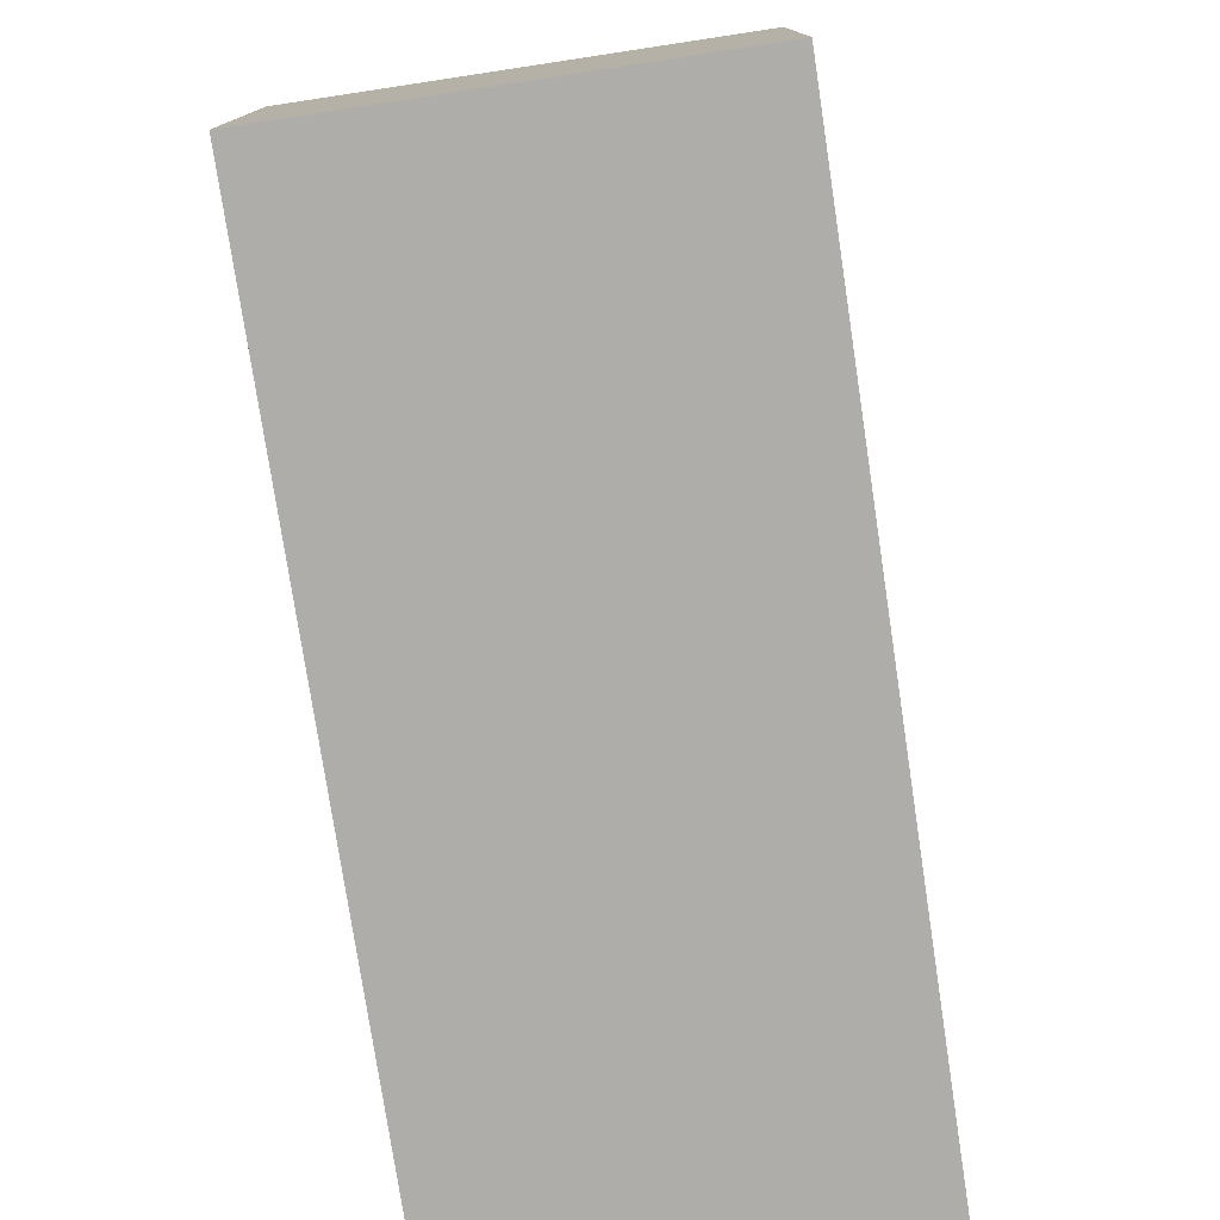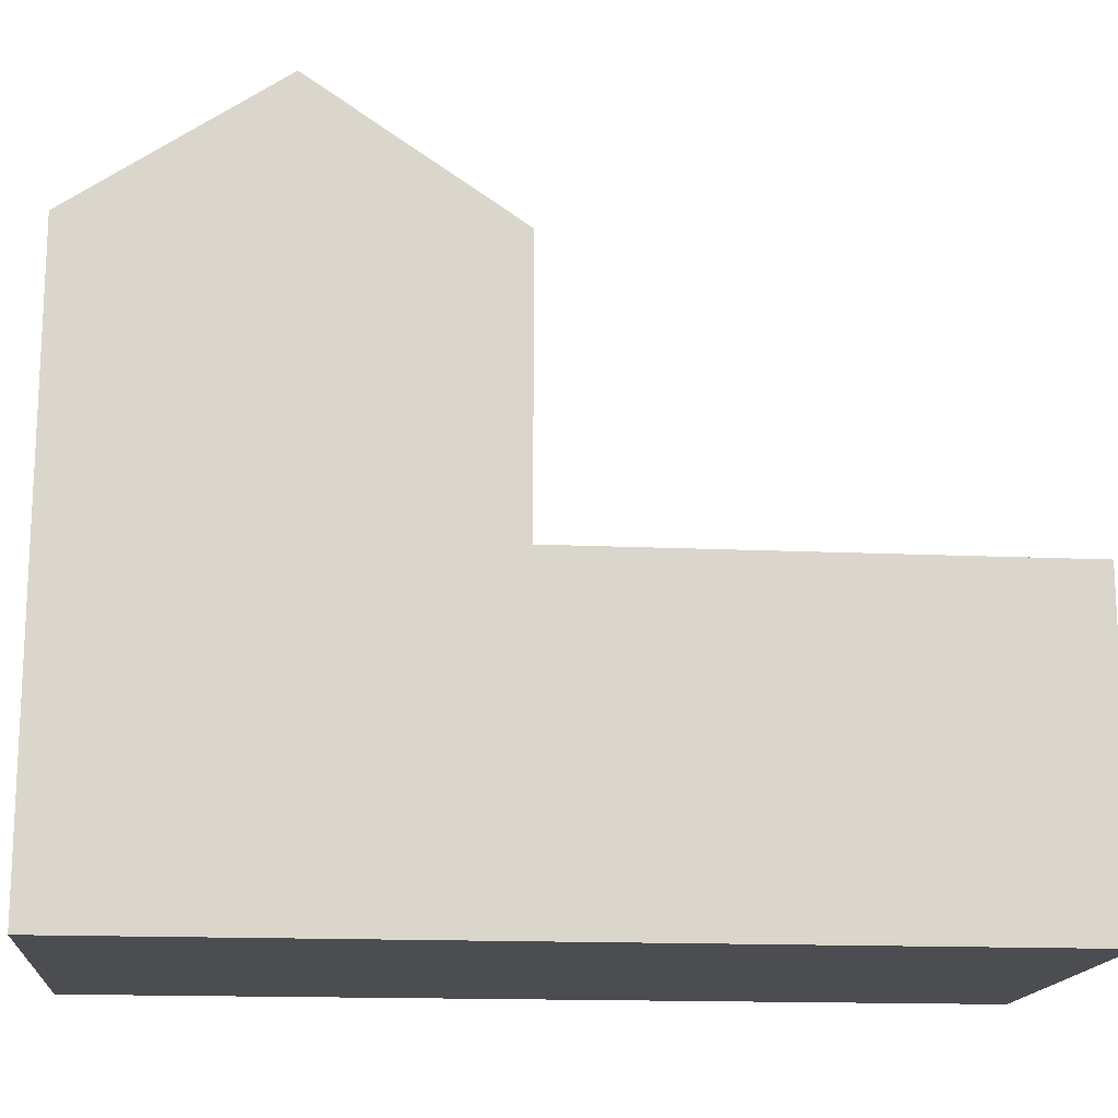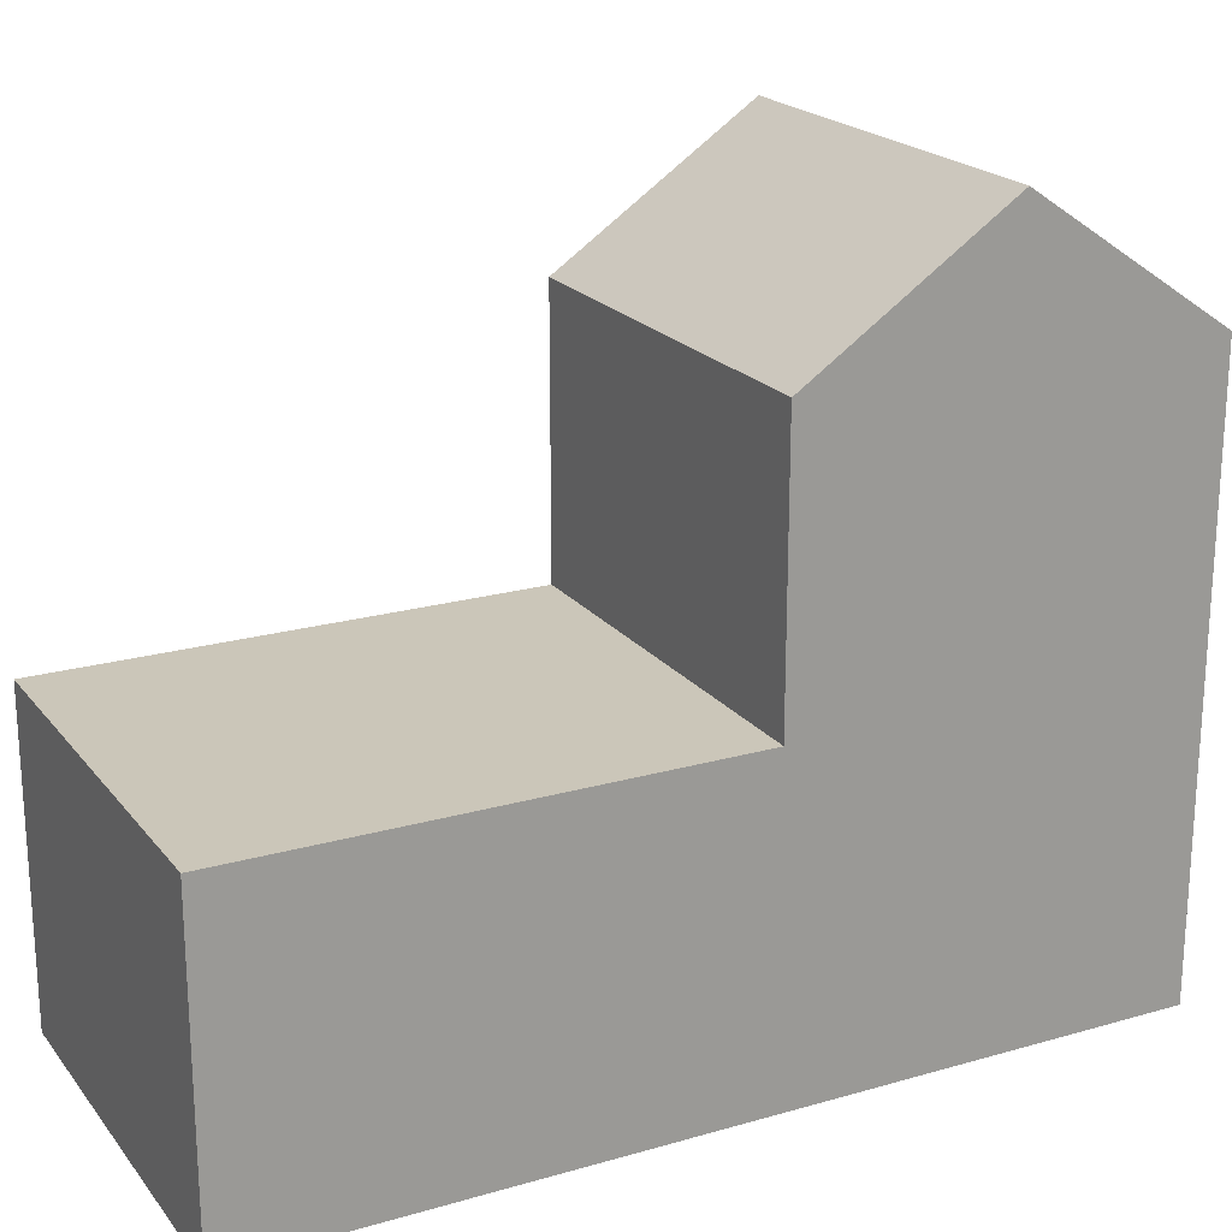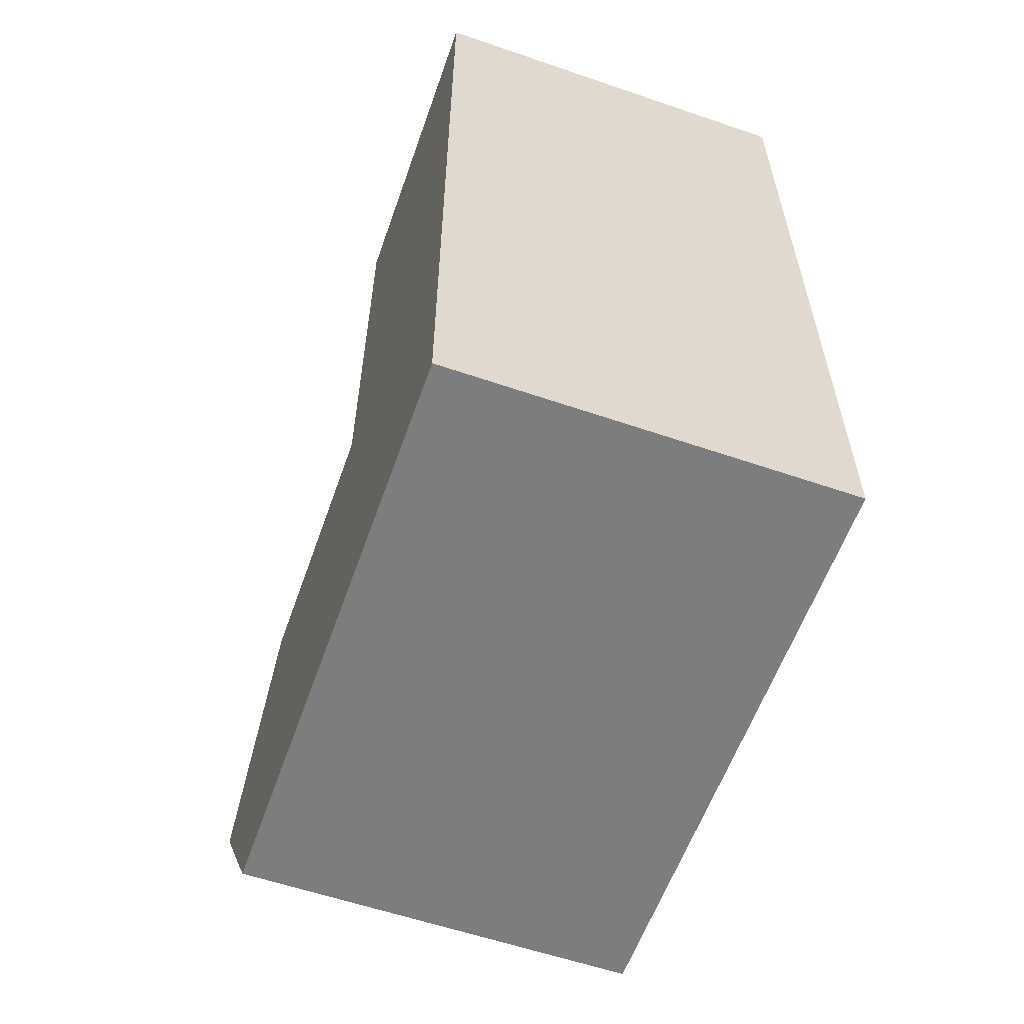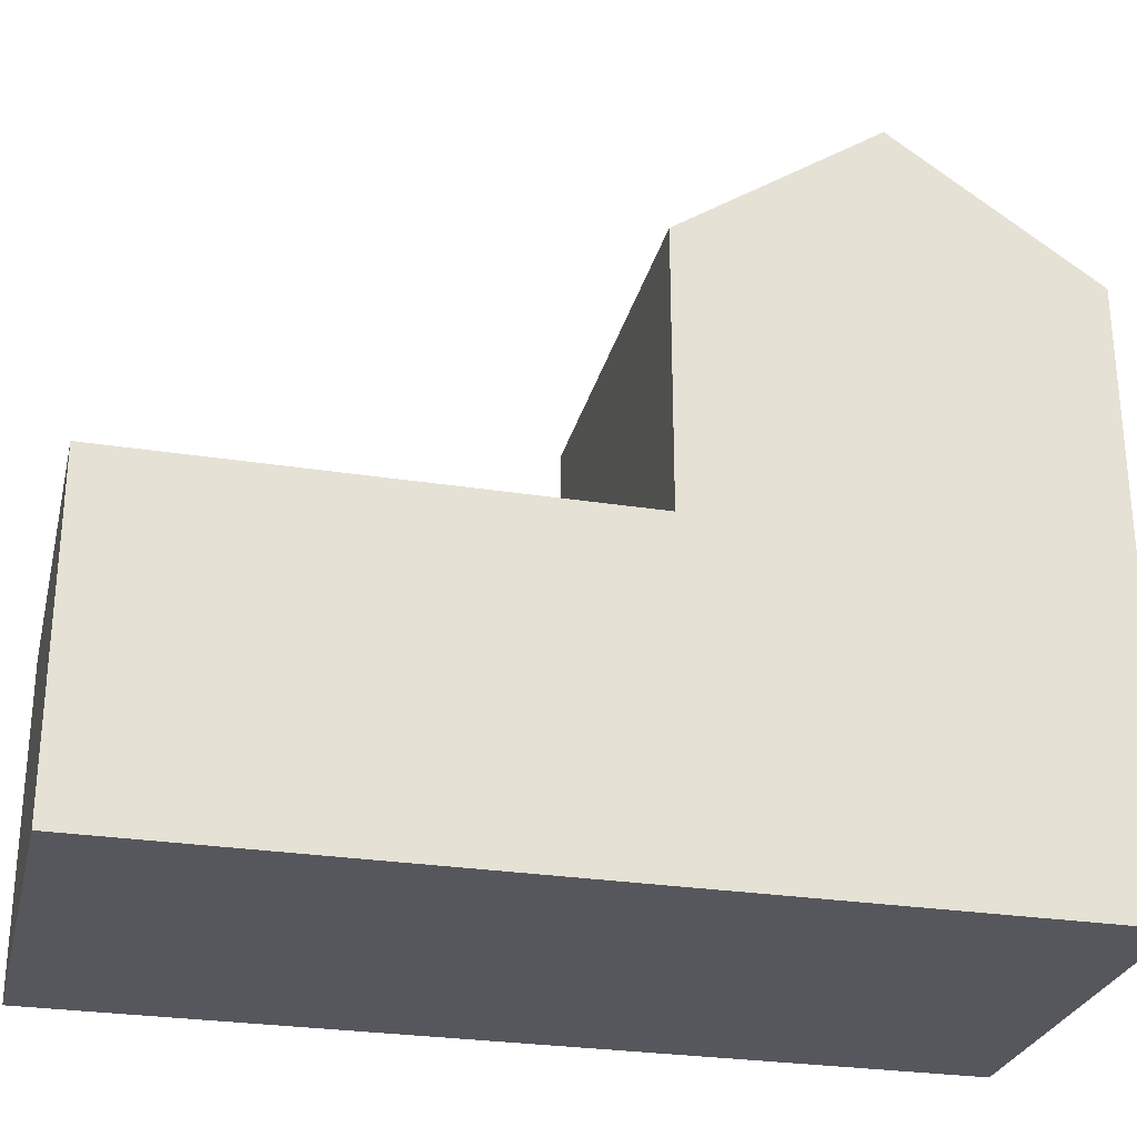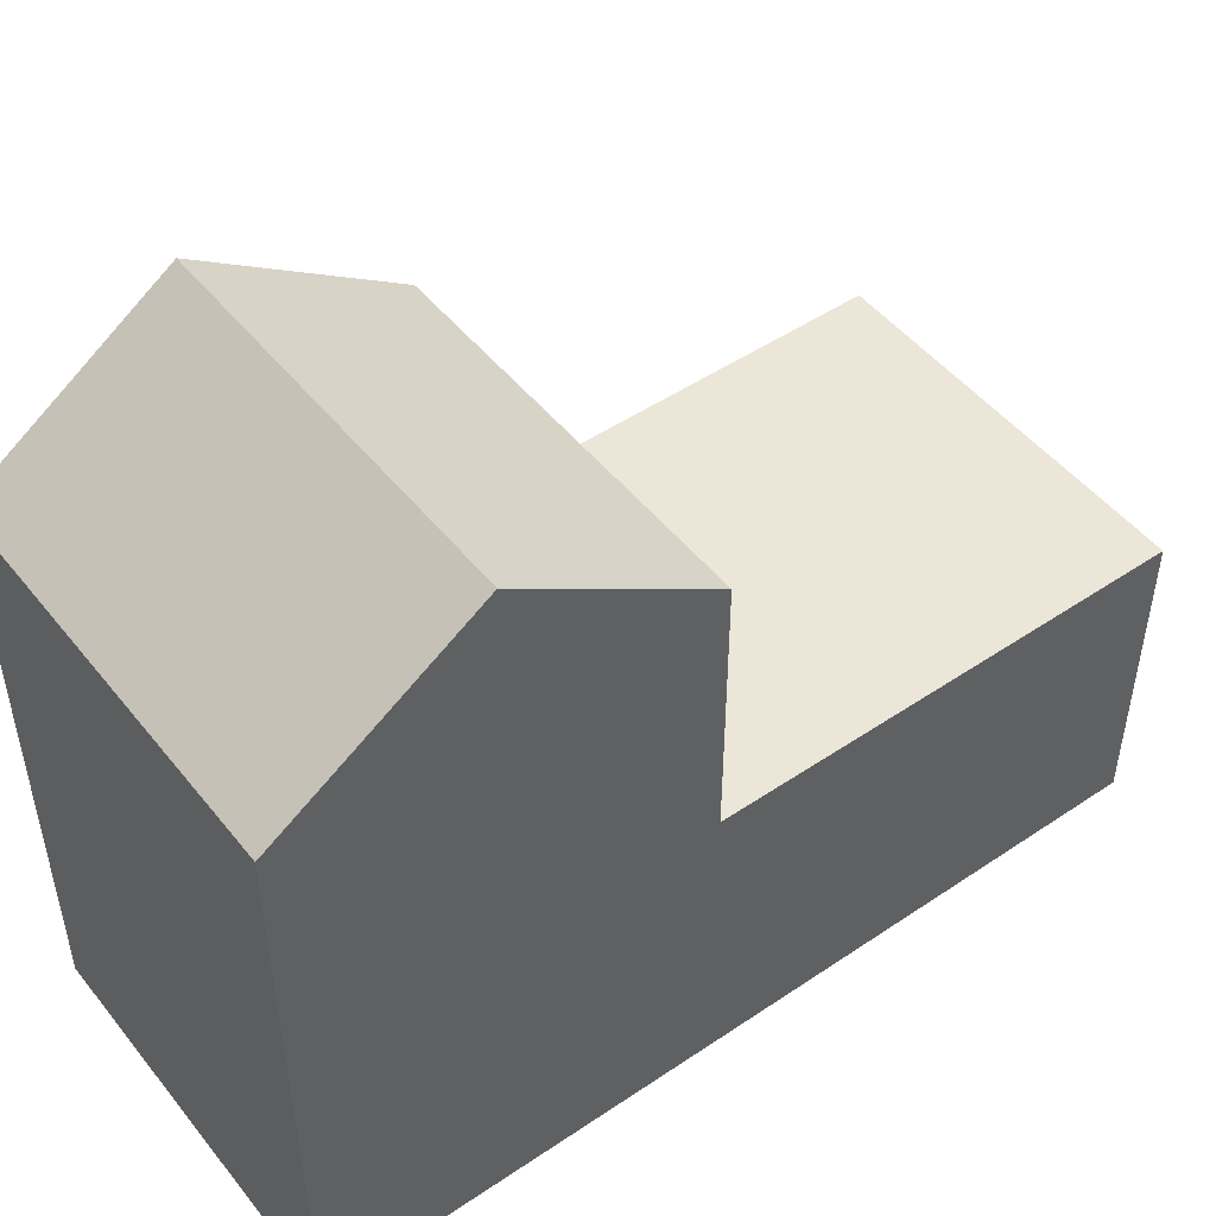
<metadata>
{"format":"obj","ext":"obj","renderer":"f3d","projection":"perspective","resolution":1024,"background":"white","views":[{"elev":-77.4,"azim":8.6,"up":"+Y"},{"elev":-15.8,"azim":-95.4,"up":"+Y"},{"elev":20.8,"azim":62.7,"up":"+Y"},{"elev":-59.0,"azim":-19.4,"up":"+Z"},{"elev":-27.6,"azim":76.5,"up":"+Y"},{"elev":48.7,"azim":-126.9,"up":"+Y"}]}
</metadata>
<code>
o City_Cube.004
v -0.25 0 0.5667
v -0.25 0.4 0.5667
v -0.25 0 -0.03333
v -0.25 0.4 -0.03333
v 0.25 0 0.5667
v 0.25 0.4 0.5667
v 0.25 0 -0.03333
v 0.25 0.4 -0.03333
v -0.25 0.4 -0.5333
v -0.25 0 -0.5333
v 0.25 0 -0.5333
v 0.25 0.4 -0.5333
v -0.25 0.7435 -0.03333
v 0.25 0.7435 -0.03333
v -0.25 0.7435 -0.5333
v 0.25 0.7435 -0.5333
v 0.25 0.9128 -0.2833
v -0.25 0.9128 -0.2833
f 4 3 1
f 4 9 10
f 6 5 7
f 2 1 5
f 3 7 5
f 12 11 10
f 7 11 12
f 8 4 2
f 13 18 15
f 3 10 11
f 14 17 18
f 8 14 13
f 16 17 14
f 9 15 16
f 17 16 15
f 2 4 1
f 3 4 10
f 8 6 7
f 6 2 5
f 1 3 5
f 9 12 10
f 8 7 12
f 6 8 2
f 15 9 4
f 4 13 15
f 7 3 11
f 13 14 18
f 4 8 13
f 14 8 12
f 12 16 14
f 12 9 16
f 18 17 15

</code>
